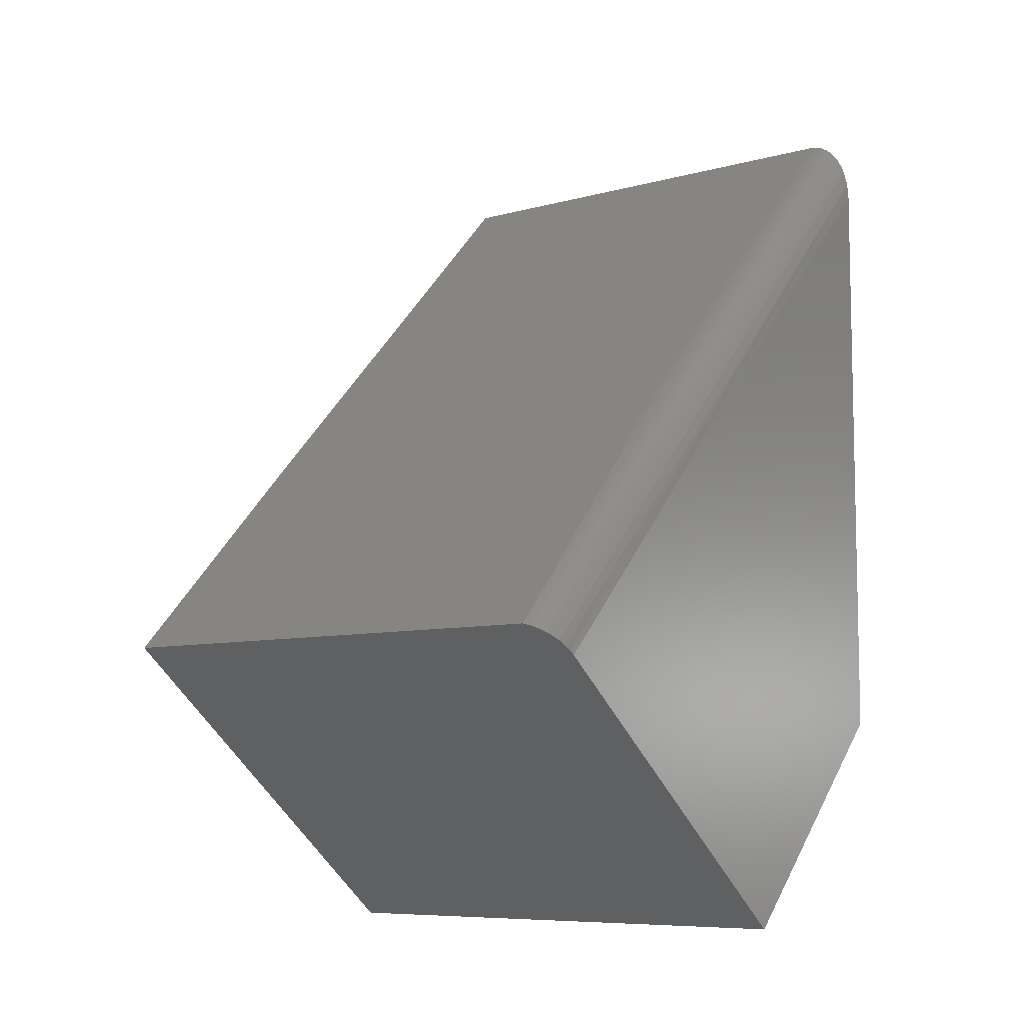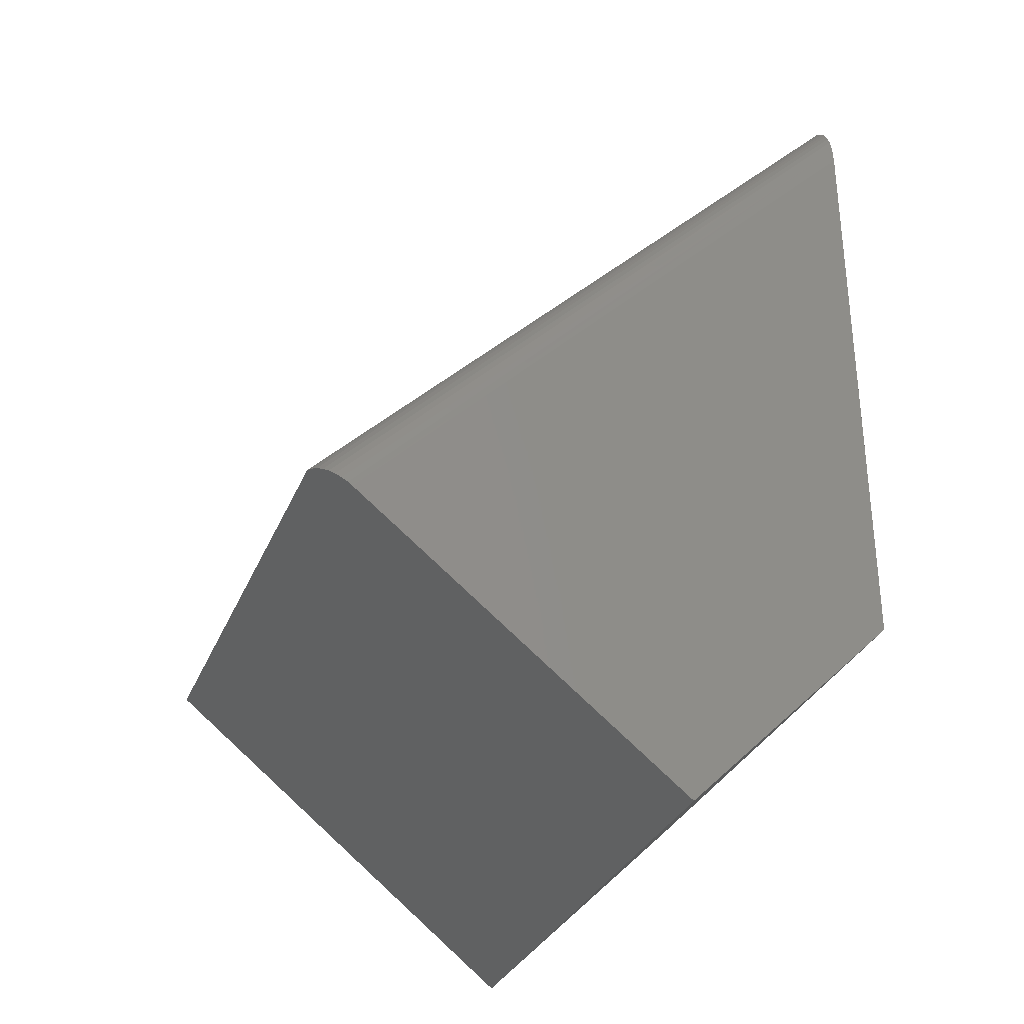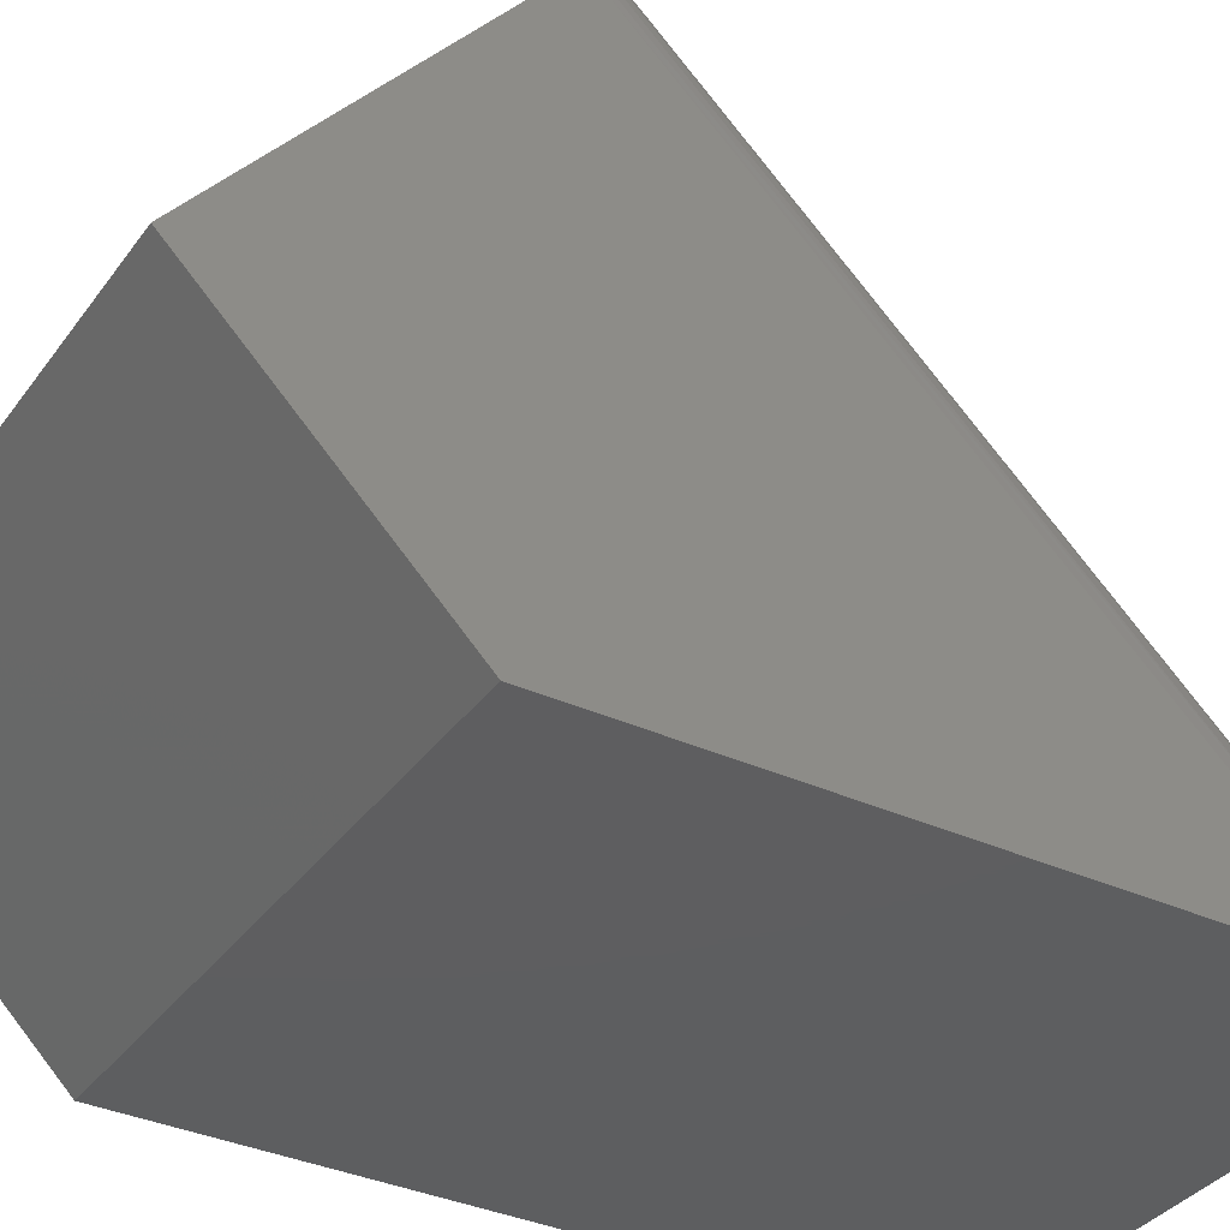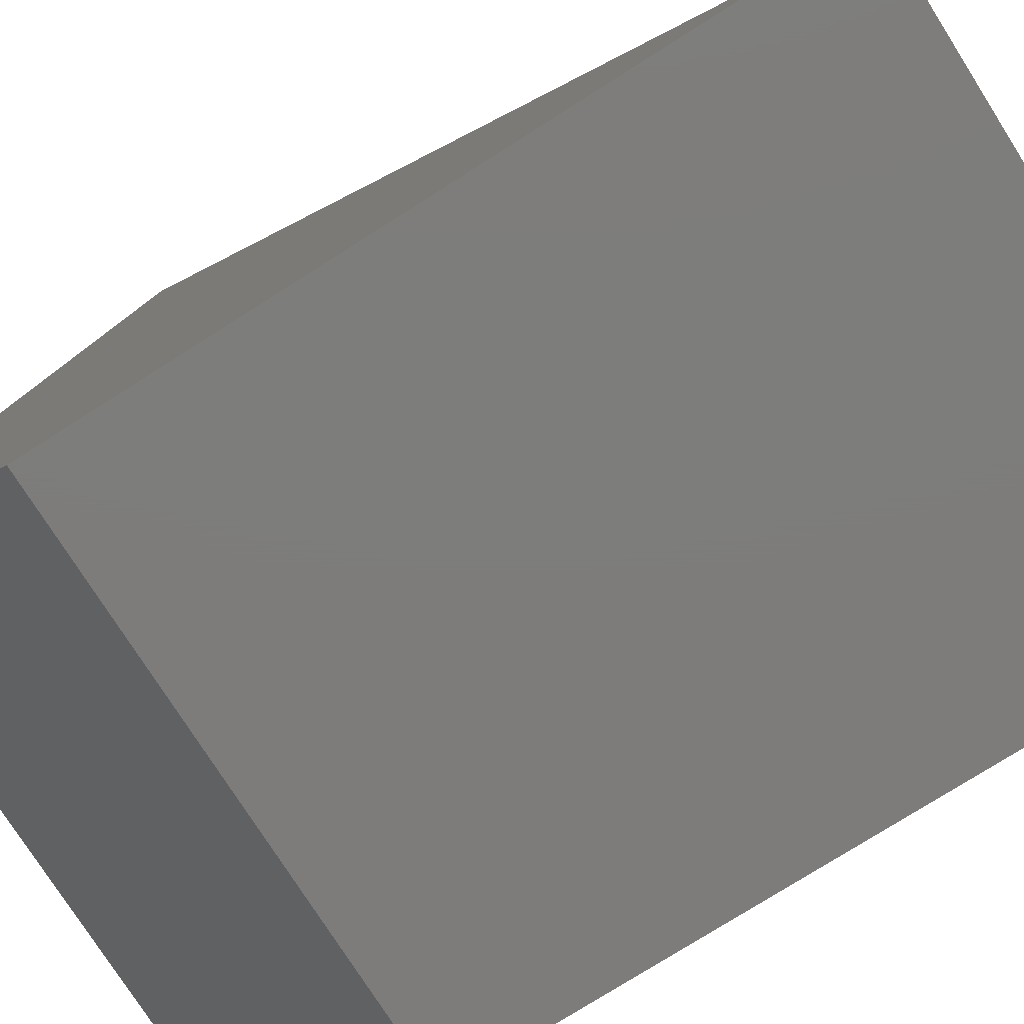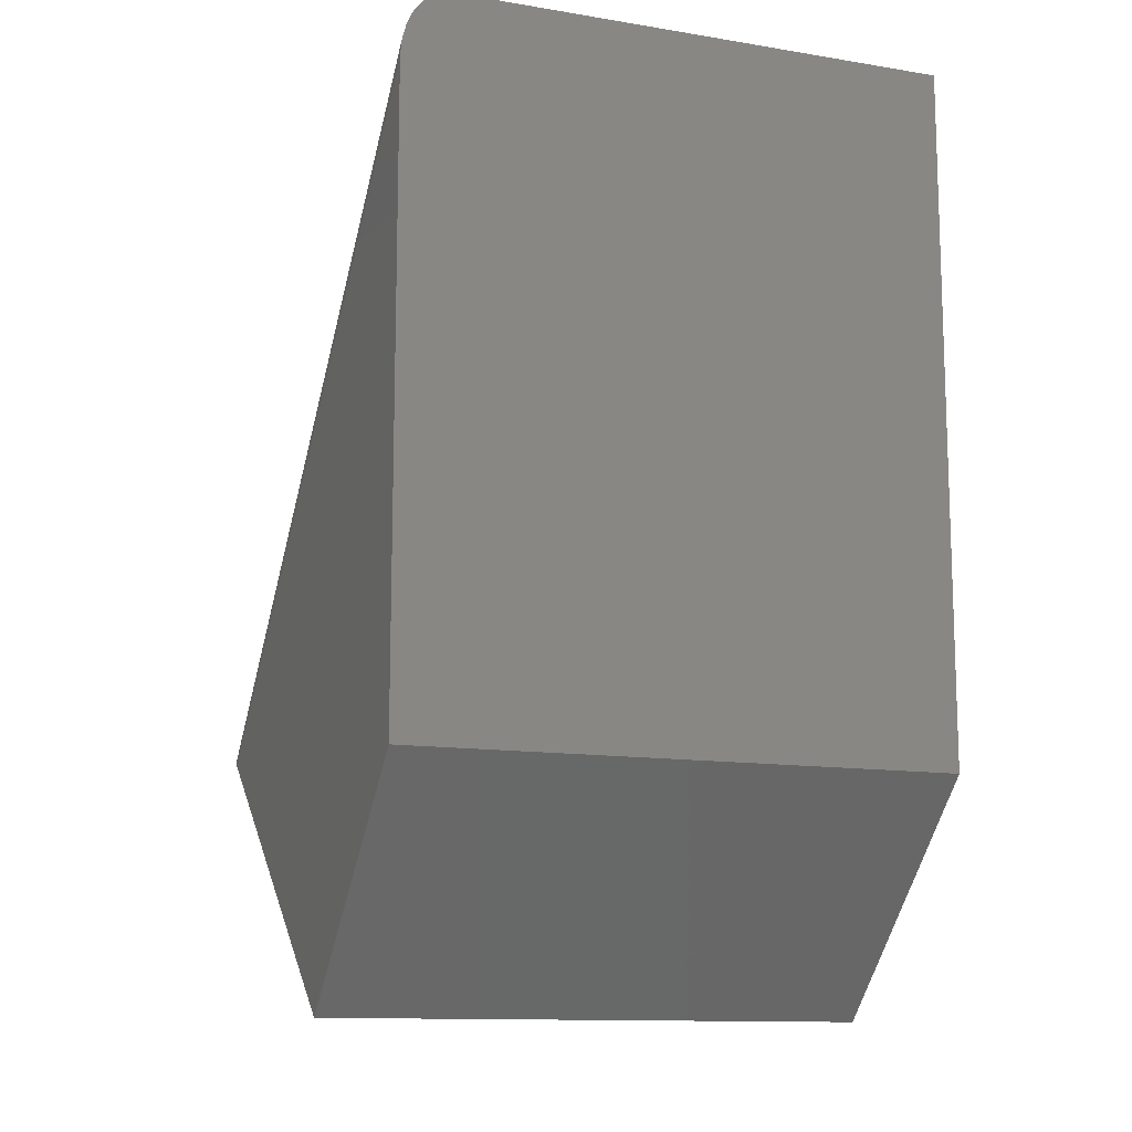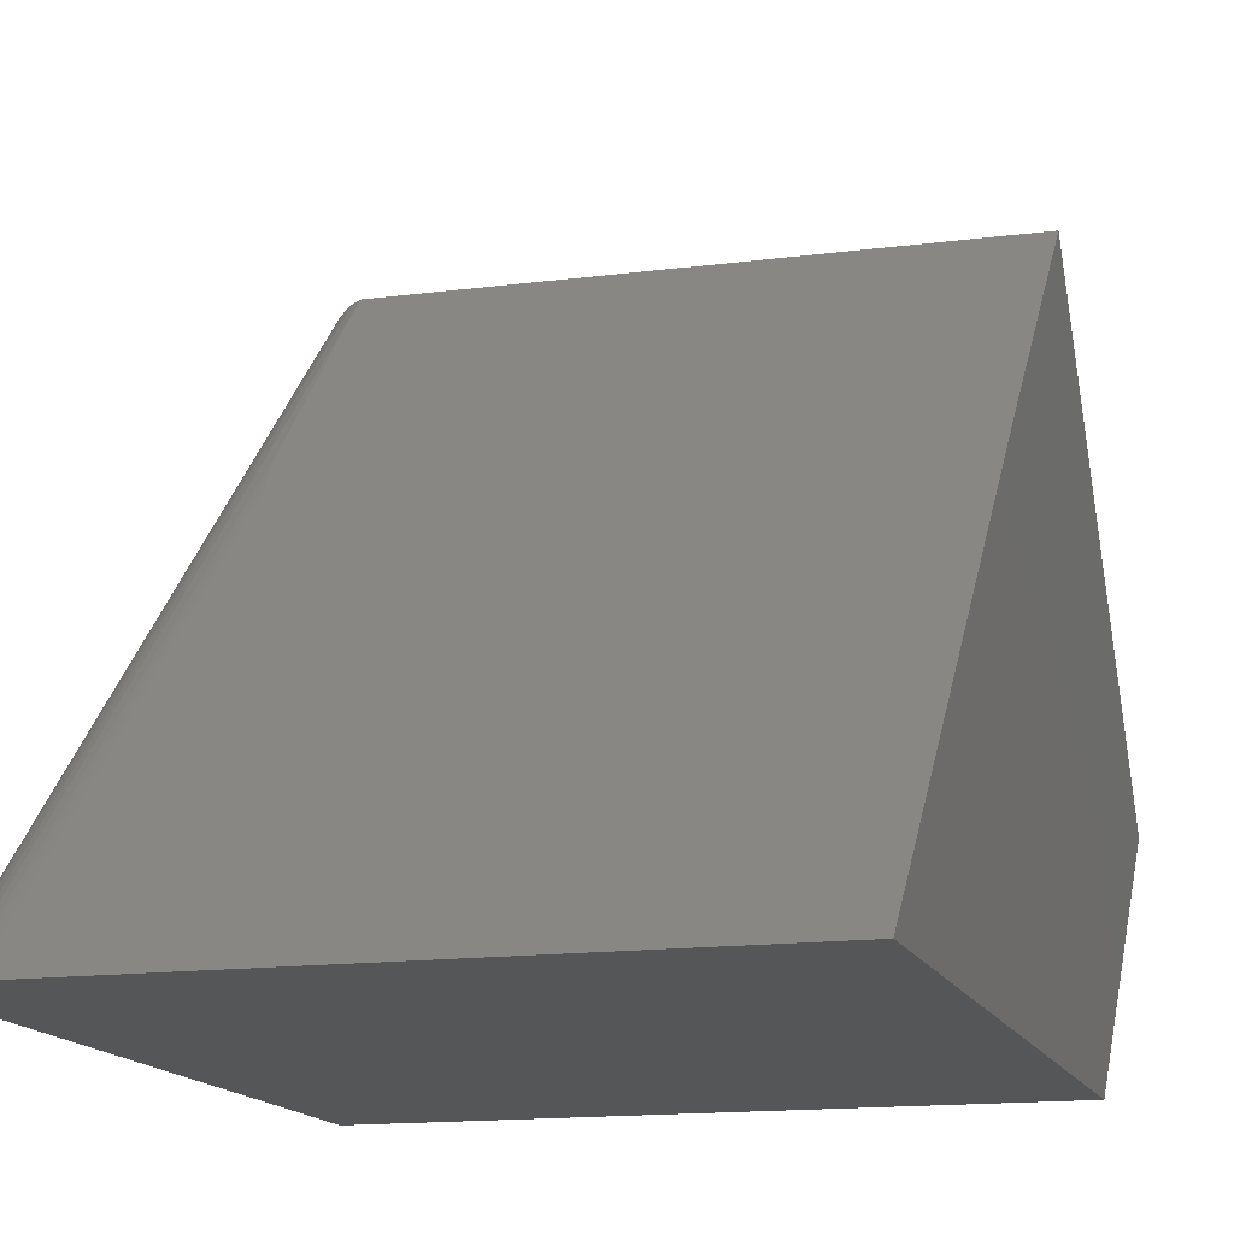
<metadata>
{"format":"stl","ext":"stl","renderer":"f3d","projection":"perspective","resolution":1024,"background":"white","views":[{"elev":-7.9,"azim":37.6,"up":"+Y"},{"elev":-31.9,"azim":69.7,"up":"+Y"},{"elev":-35.6,"azim":59.0,"up":"+Z"},{"elev":-76.3,"azim":122.4,"up":"+Z"},{"elev":-12.3,"azim":158.9,"up":"+Y"},{"elev":-14.5,"azim":-163.9,"up":"+Z"}]}
</metadata>
<code>
# stl→obj: 31 verts, 58 faces
v 0.6953 -0.6562 0.2734
v 0.6953 -0.3763 -0.006497
v 0.6953 -0.3156 0.7019
v 0.6953 0.4105 -0.006497
v 0.6949 -0.3112 0.7076
v 0.693 -0.3051 0.7152
v 0.6896 -0.2993 0.7225
v 0.6848 -0.294 0.7292
v 0.6787 -0.2891 0.7353
v 0.6715 -0.2849 0.7406
v 0.6633 -0.2815 0.7449
v 0.6543 -0.2789 0.7481
v -2.635e-17 -0.2789 0.7481
v 0 -0.6562 0.2734
v 0.6435 -0.06649 0.5449
v 0.6381 -0.01559 0.4962
v 0.6328 0.0009868 0.4803
v -1.149e-17 0.0009868 0.4803
v 0.6328 0.5 -0.006497
v 1.554e-17 0.5 -0.006497
v 0.6404 0.4993 -0.006497
v 0.6454 0.4982 -0.006497
v 0.6527 0.4953 -0.006497
v 0.6598 0.4912 -0.006497
v 0.6686 0.4839 -0.006497
v 0.6742 0.4776 -0.006497
v 0.6791 0.4706 -0.006497
v 0.6843 0.4613 -0.006497
v 0.6884 0.4515 -0.006497
v 0.6936 0.4313 -0.006497
v 1.554e-17 -0.3763 -0.006497
f 1 2 3
f 3 2 4
f 3 5 6
f 1 3 6
f 1 6 7
f 1 7 8
f 1 8 9
f 1 9 10
f 1 10 11
f 1 11 12
f 1 12 13
f 1 13 14
f 12 15 16
f 12 16 17
f 12 17 18
f 12 18 13
f 19 20 17
f 17 20 18
f 19 21 22
f 20 19 22
f 20 22 23
f 20 23 24
f 20 24 25
f 20 25 26
f 20 26 27
f 20 27 28
f 20 28 29
f 20 29 30
f 20 30 4
f 20 4 2
f 20 2 31
f 3 30 5
f 3 4 30
f 19 16 21
f 19 17 16
f 21 16 15
f 21 15 22
f 23 22 15
f 25 24 11
f 11 10 25
f 25 10 26
f 26 10 9
f 26 9 27
f 27 9 8
f 27 8 28
f 29 28 8
f 8 7 29
f 29 7 6
f 29 6 30
f 30 6 5
f 12 11 24
f 12 24 23
f 12 23 15
f 13 18 14
f 14 18 20
f 14 20 31
f 14 31 1
f 1 31 2

</code>
